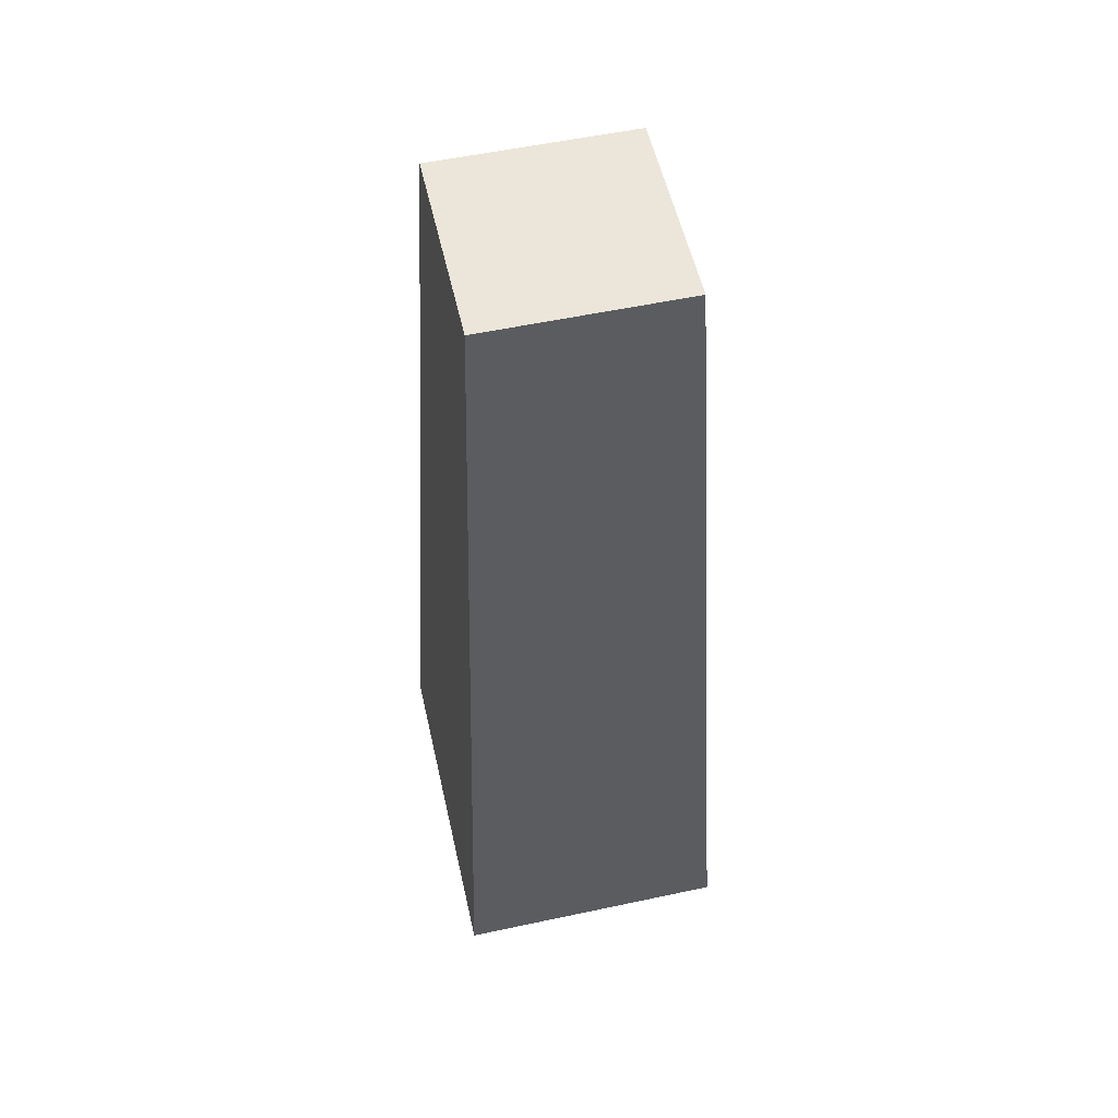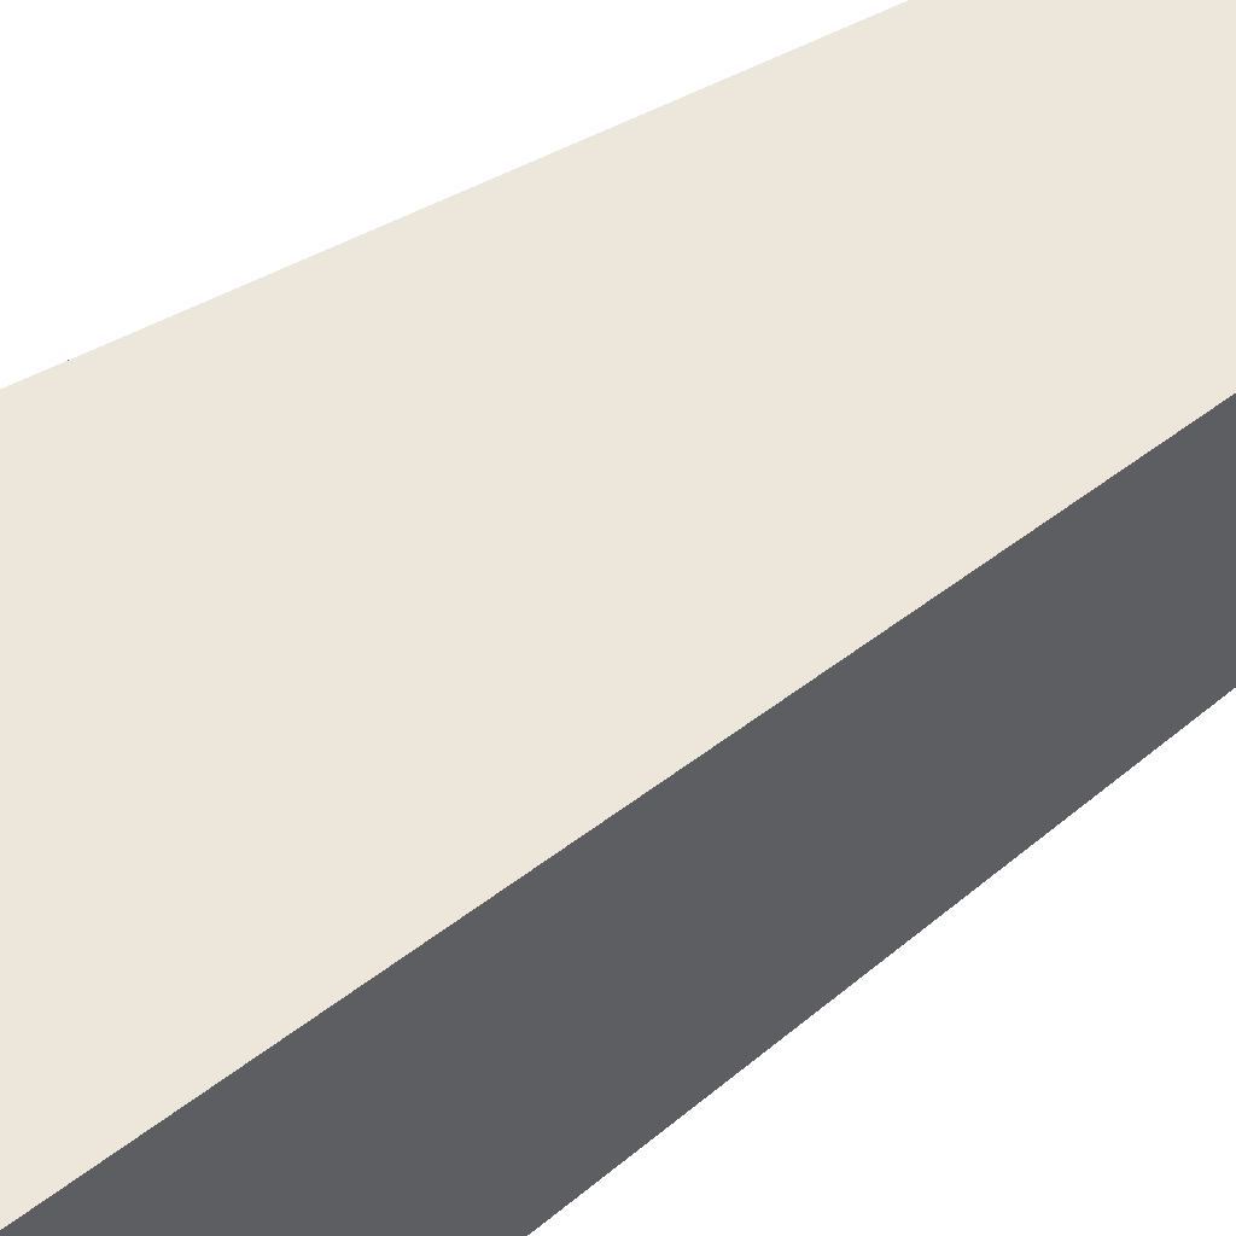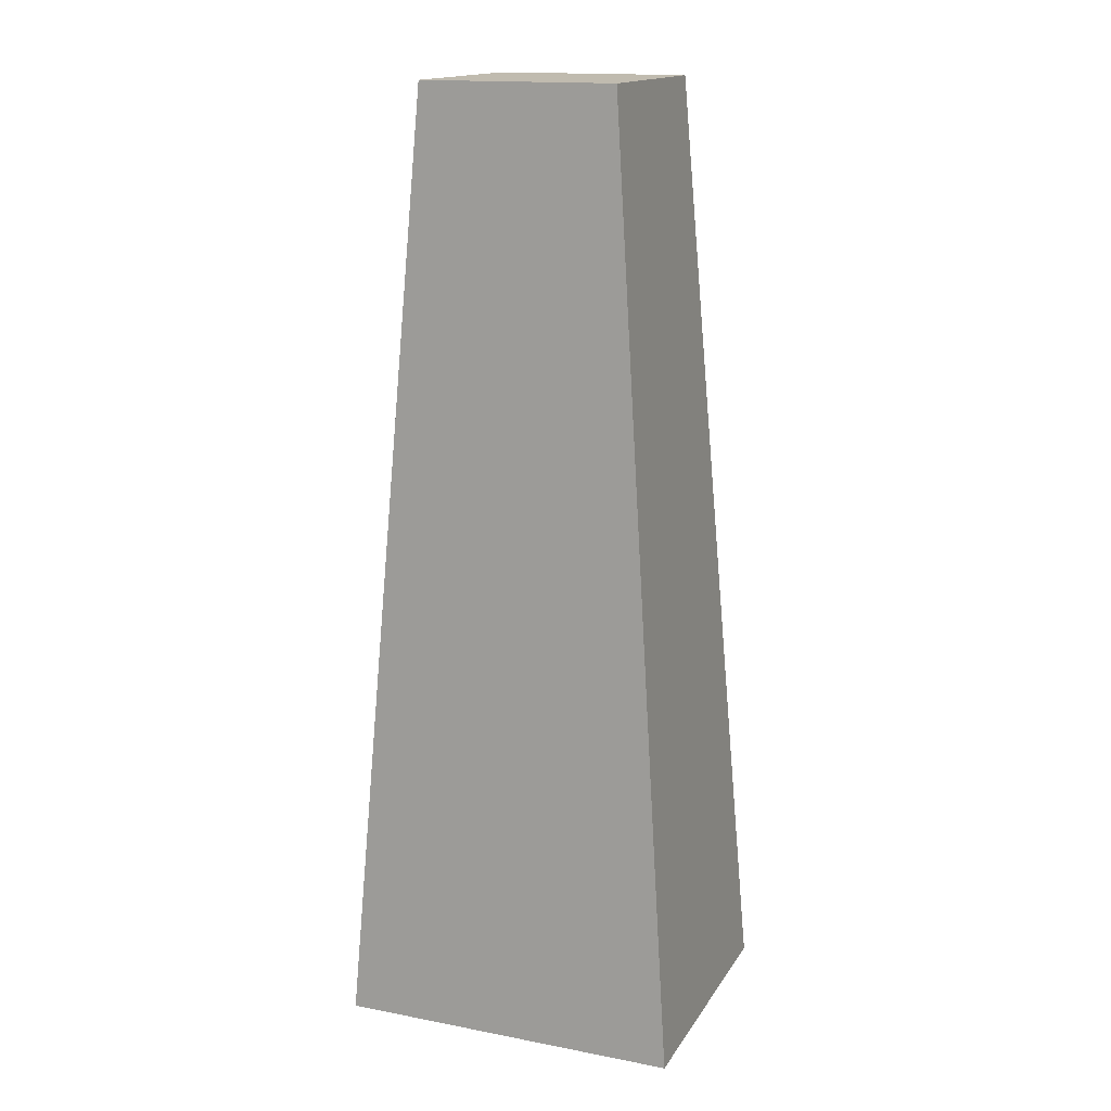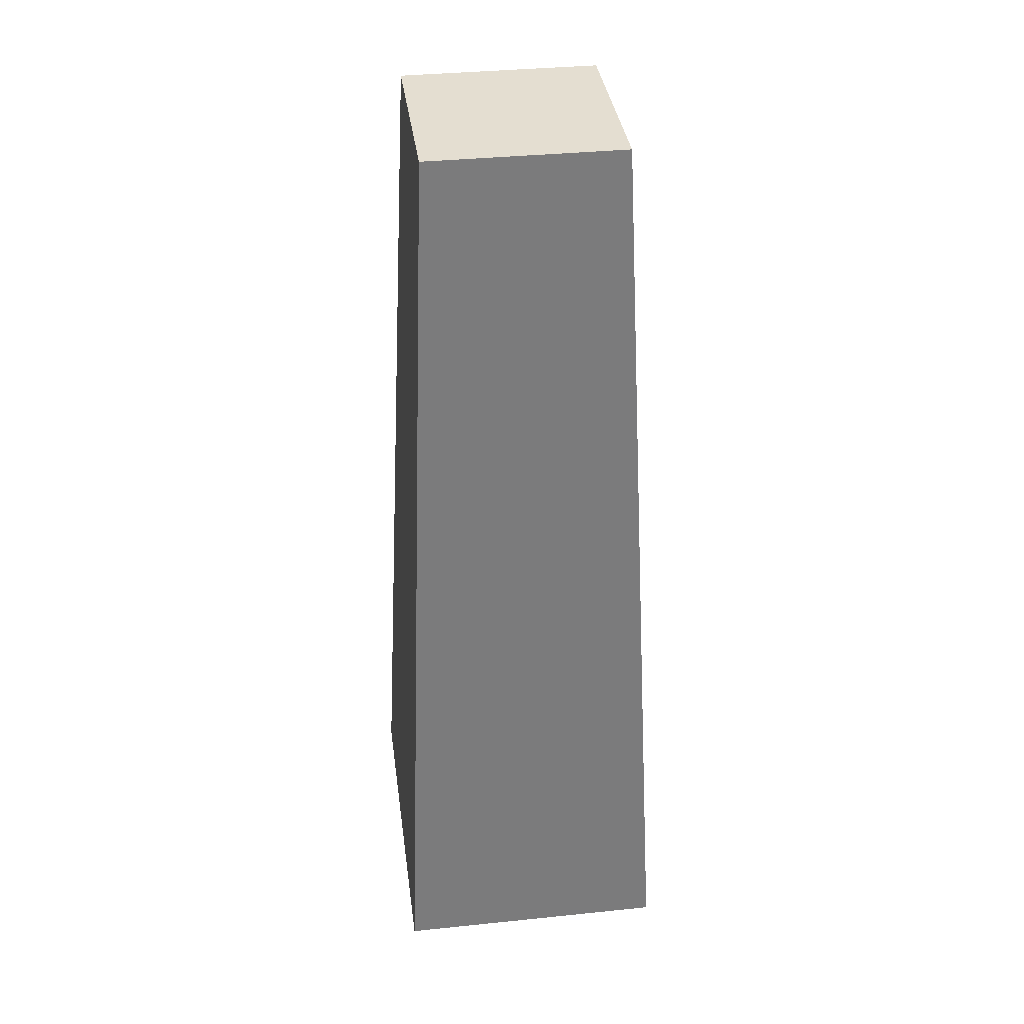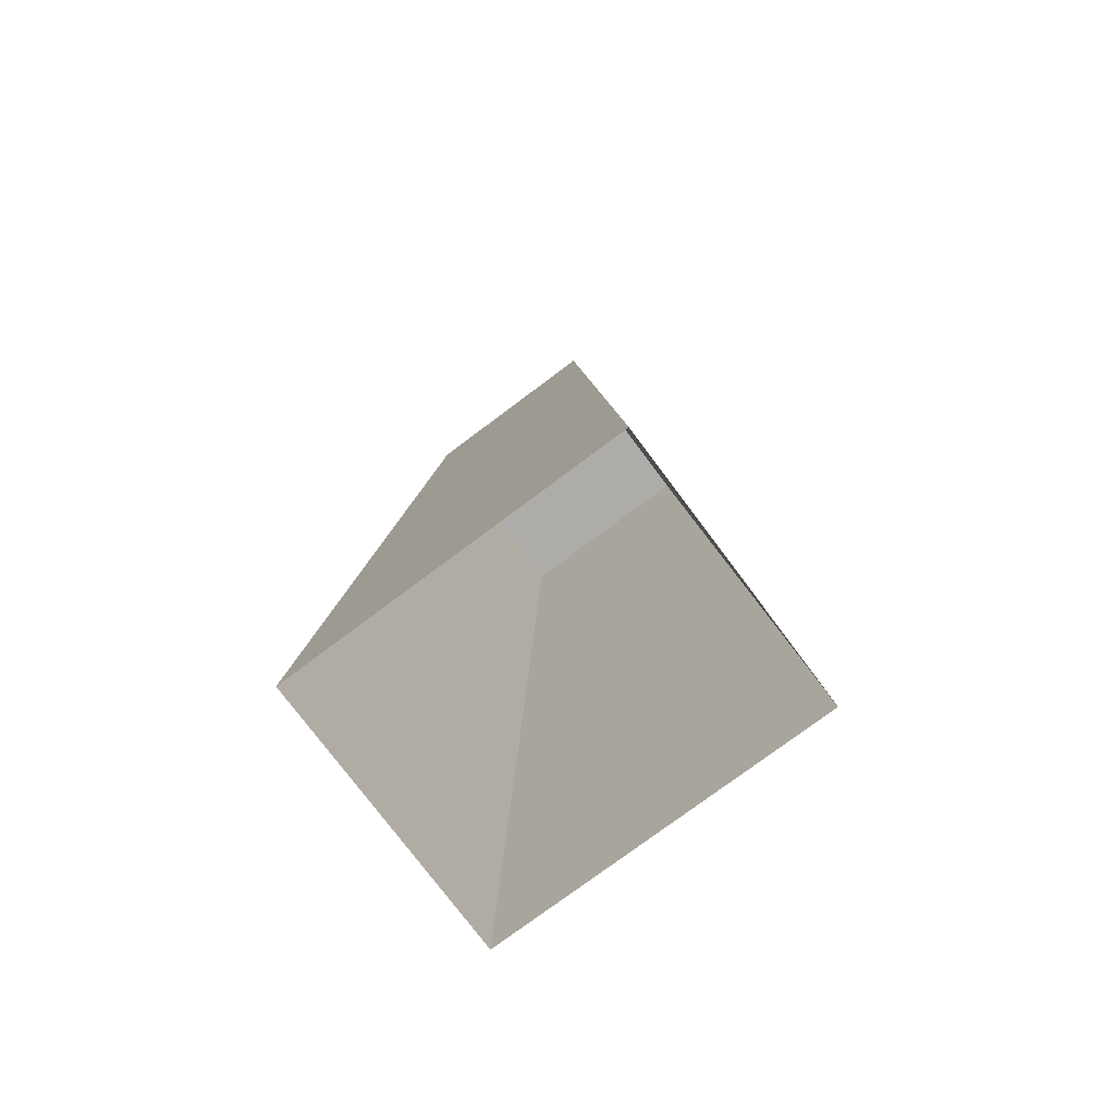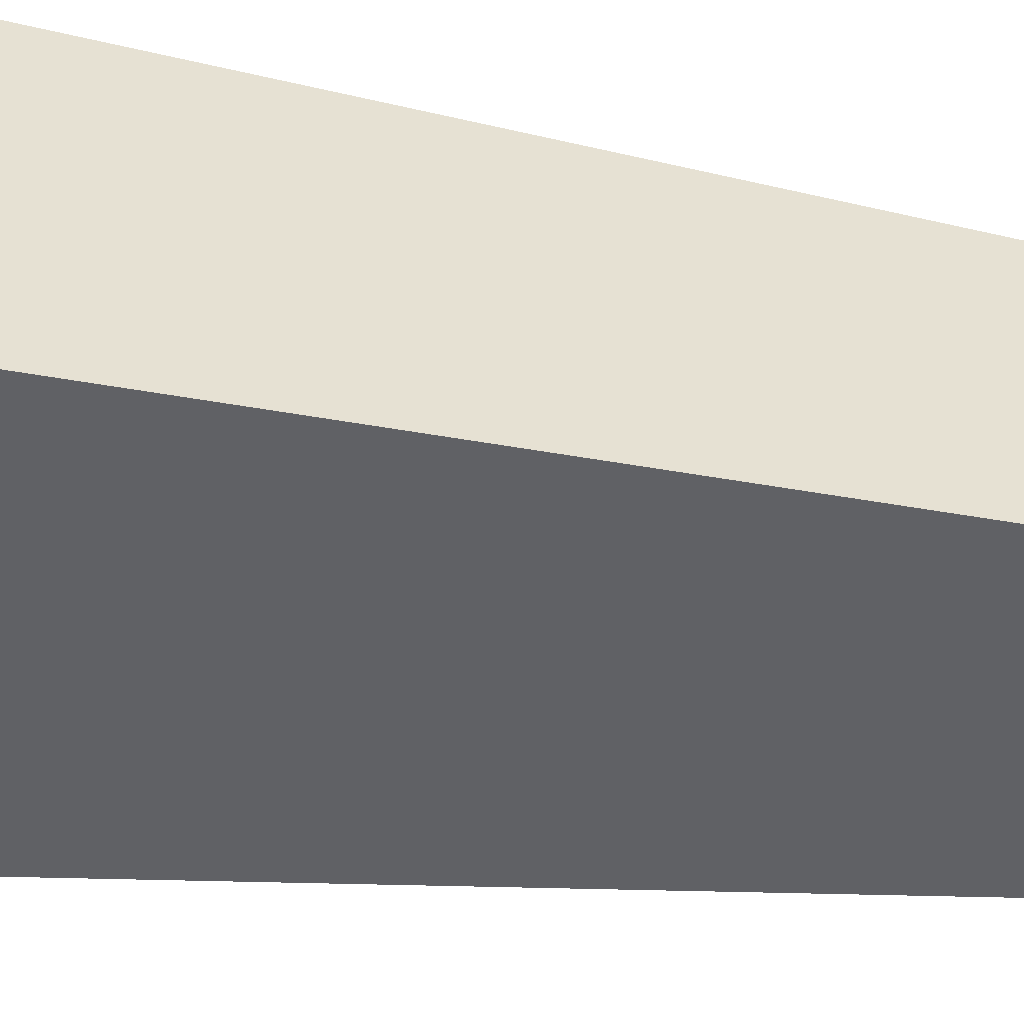
<metadata>
{"format":"obj","ext":"obj","renderer":"f3d","projection":"perspective","resolution":1024,"background":"white","views":[{"elev":55.1,"azim":77.3,"up":"+Z"},{"elev":53.3,"azim":-126.3,"up":"+Y"},{"elev":15.9,"azim":21.7,"up":"+Z"},{"elev":36.4,"azim":82.4,"up":"+Z"},{"elev":-76.7,"azim":36.8,"up":"+Z"},{"elev":-49.8,"azim":-98.6,"up":"+Y"}]}
</metadata>
<code>
o Column_wall_Plane.001
v 0.824 -0.6664 0
v 0.824 0.6664 0
v -0.824 -0.6664 0
v -0.824 0.6664 0
v -0.4703 -0.4703 4.558
v 0.4703 -0.4703 4.558
v 0.4703 0.4703 4.558
v -0.4703 0.4703 4.558
f 6 7 8 5
f 2 4 8 7
f 3 1 6 5
f 4 3 5 8
f 1 2 7 6

</code>
